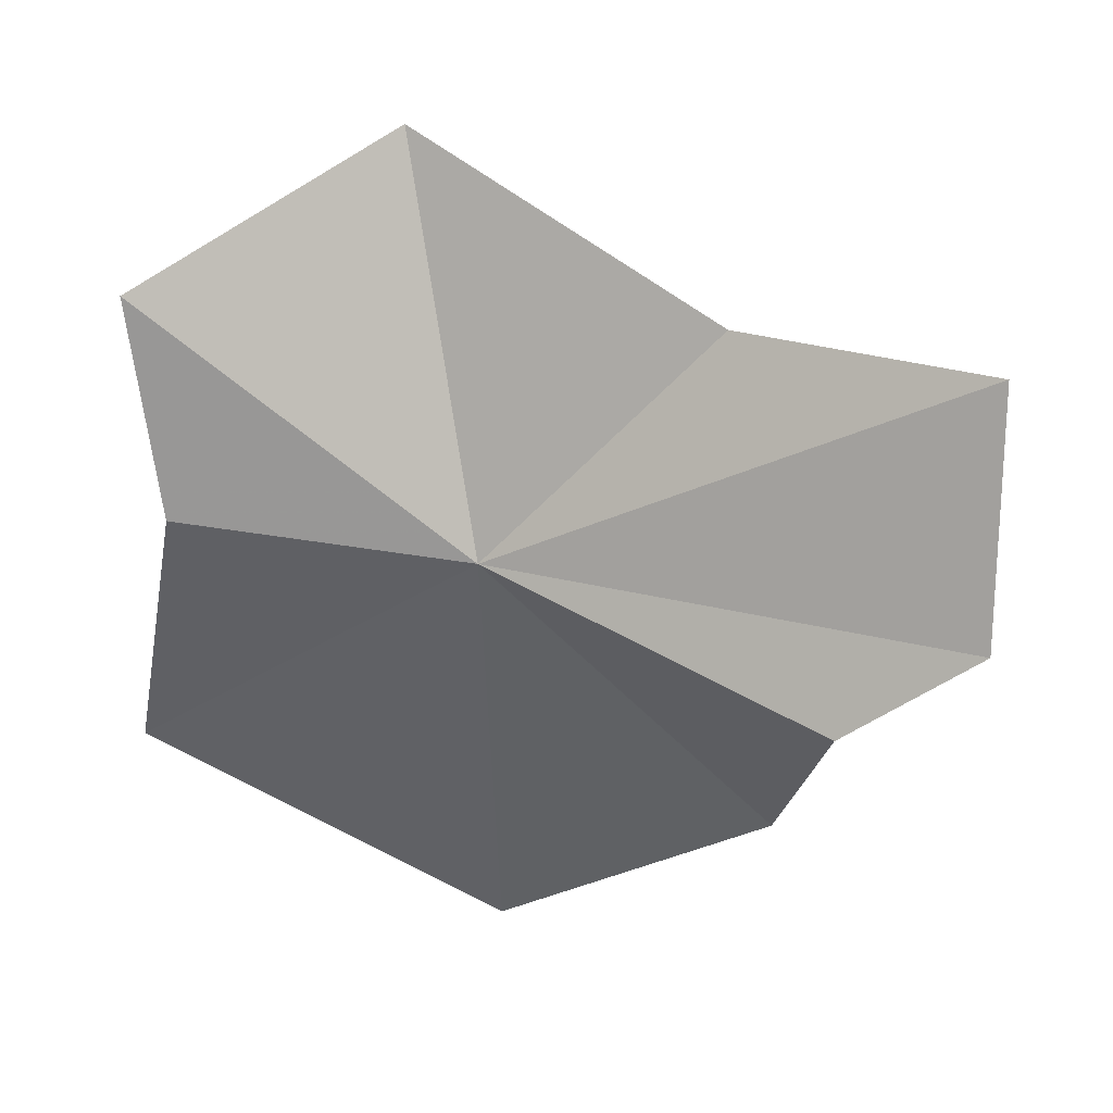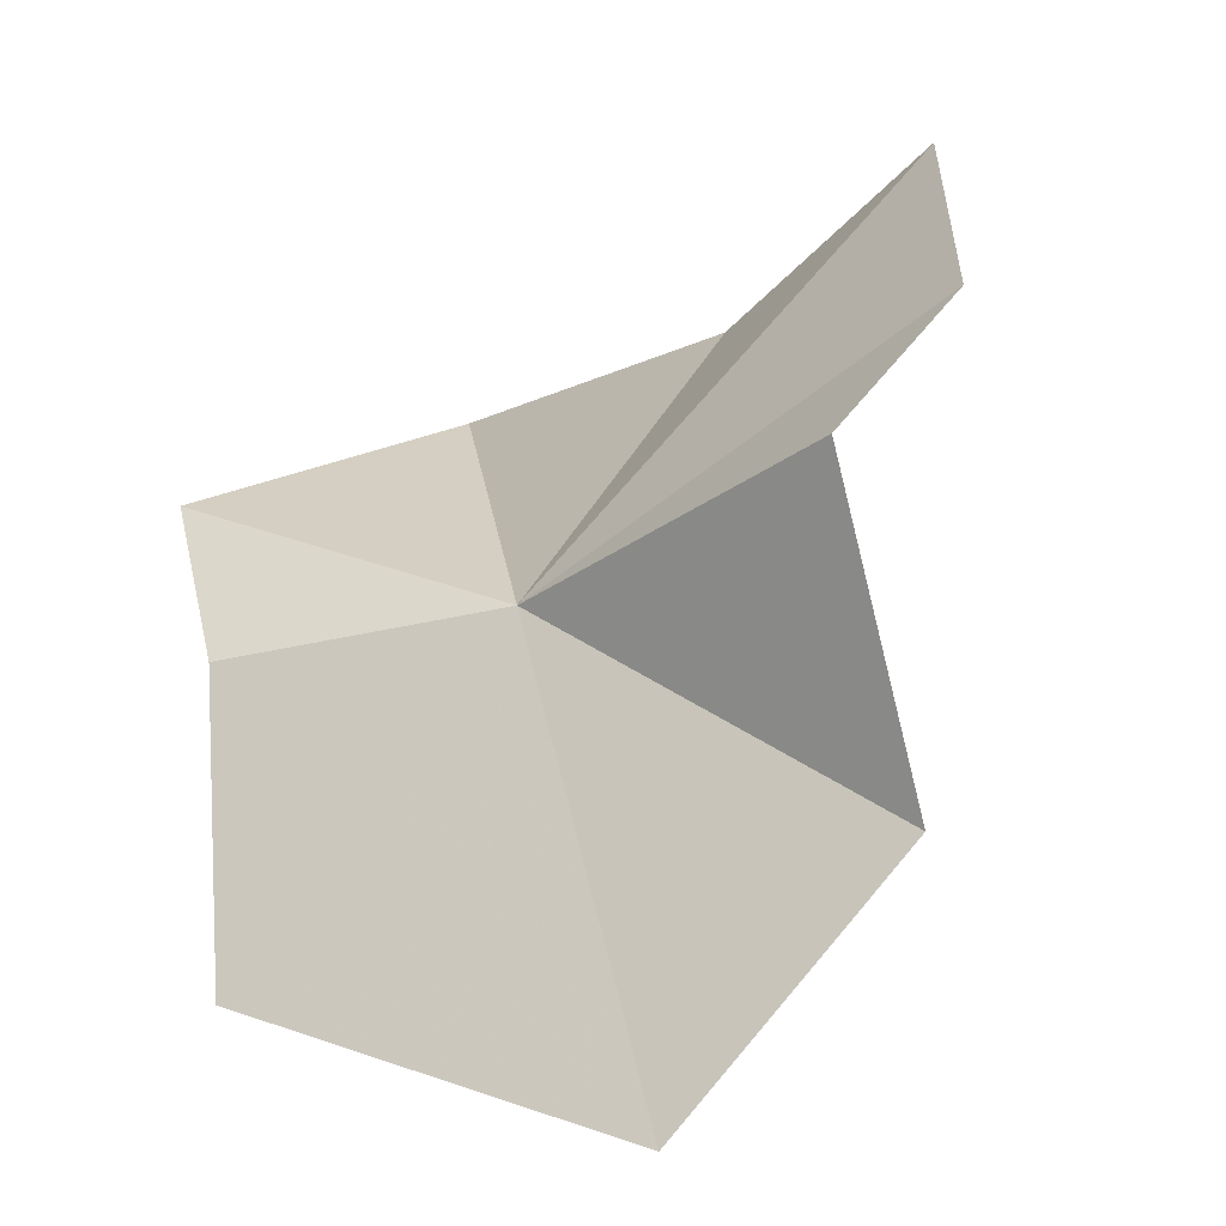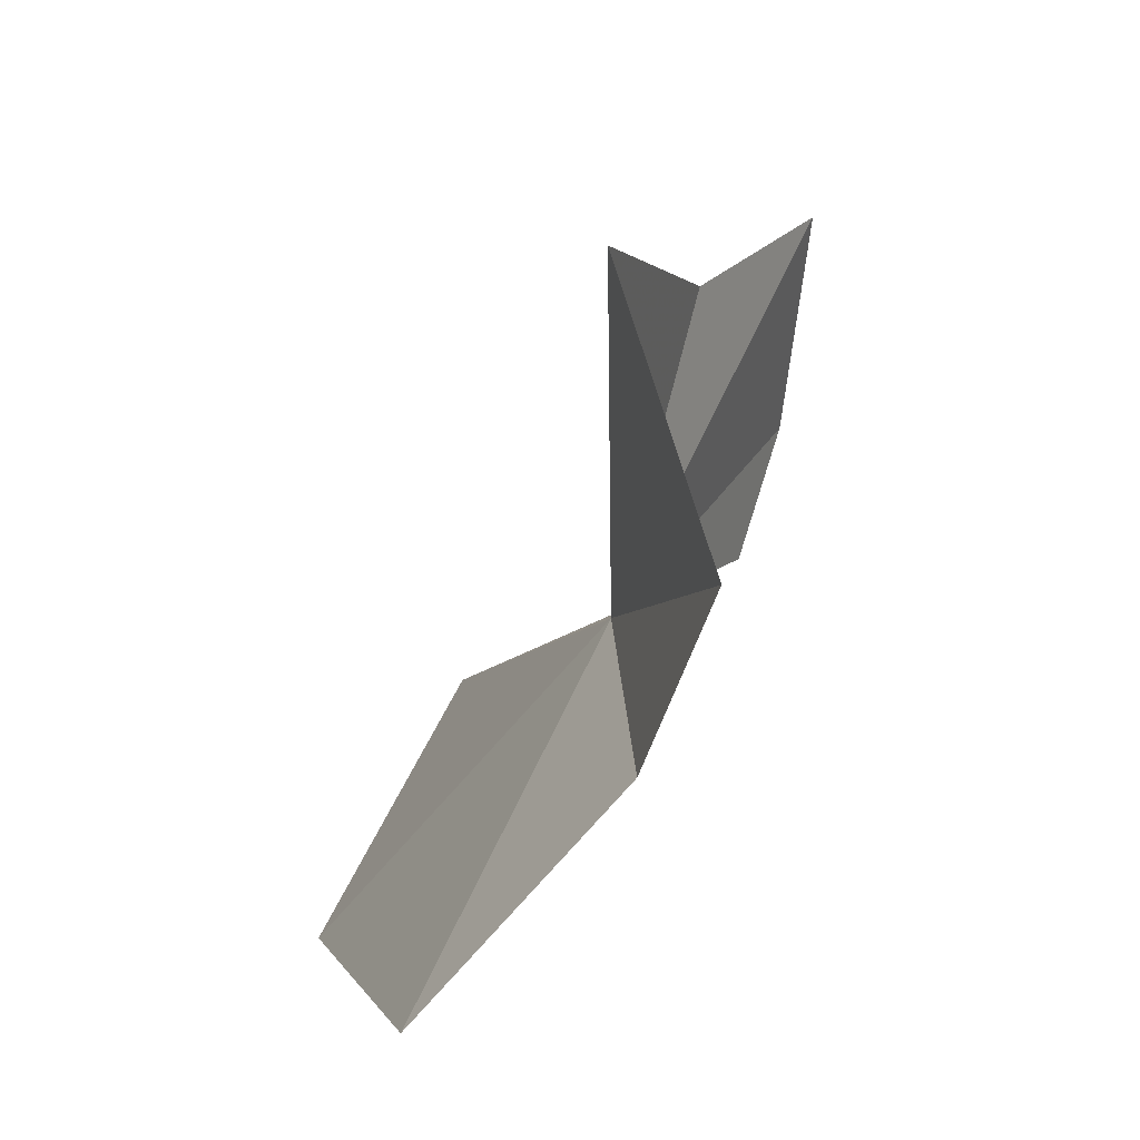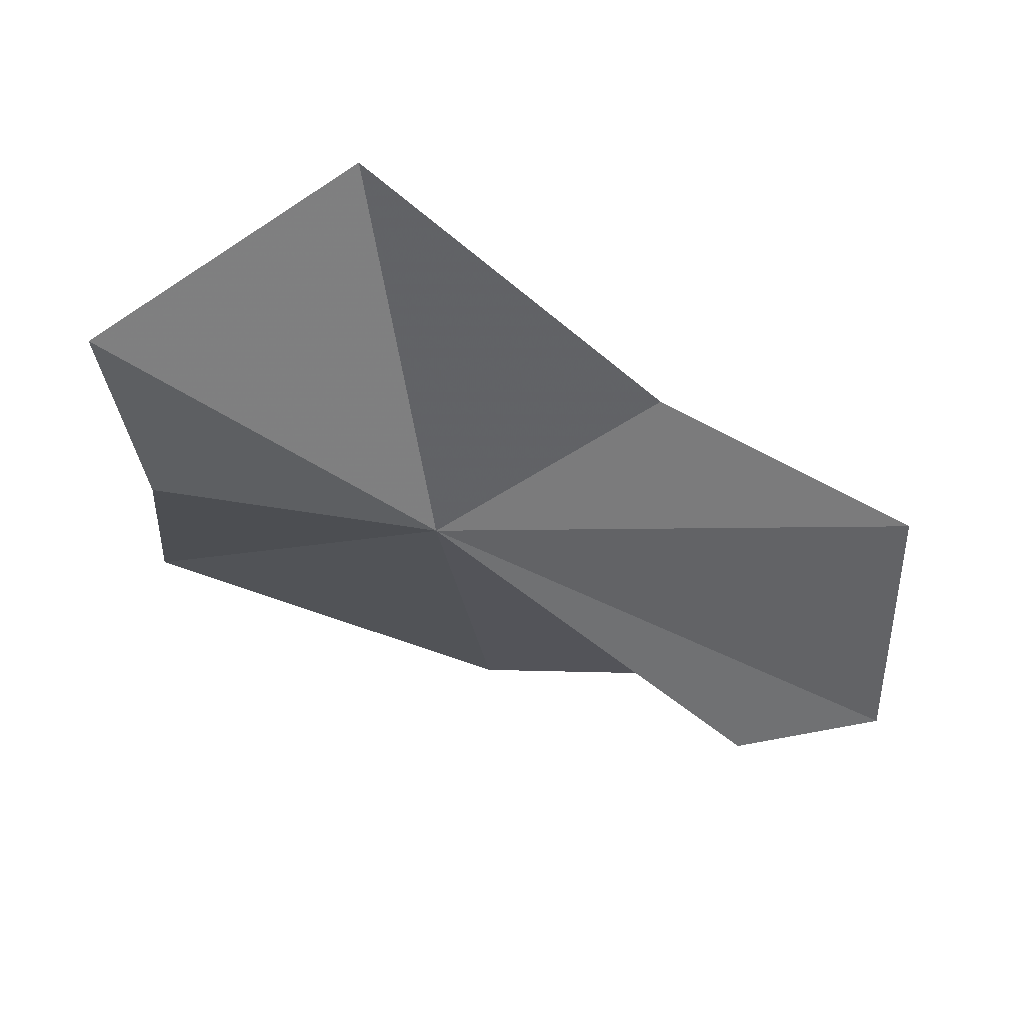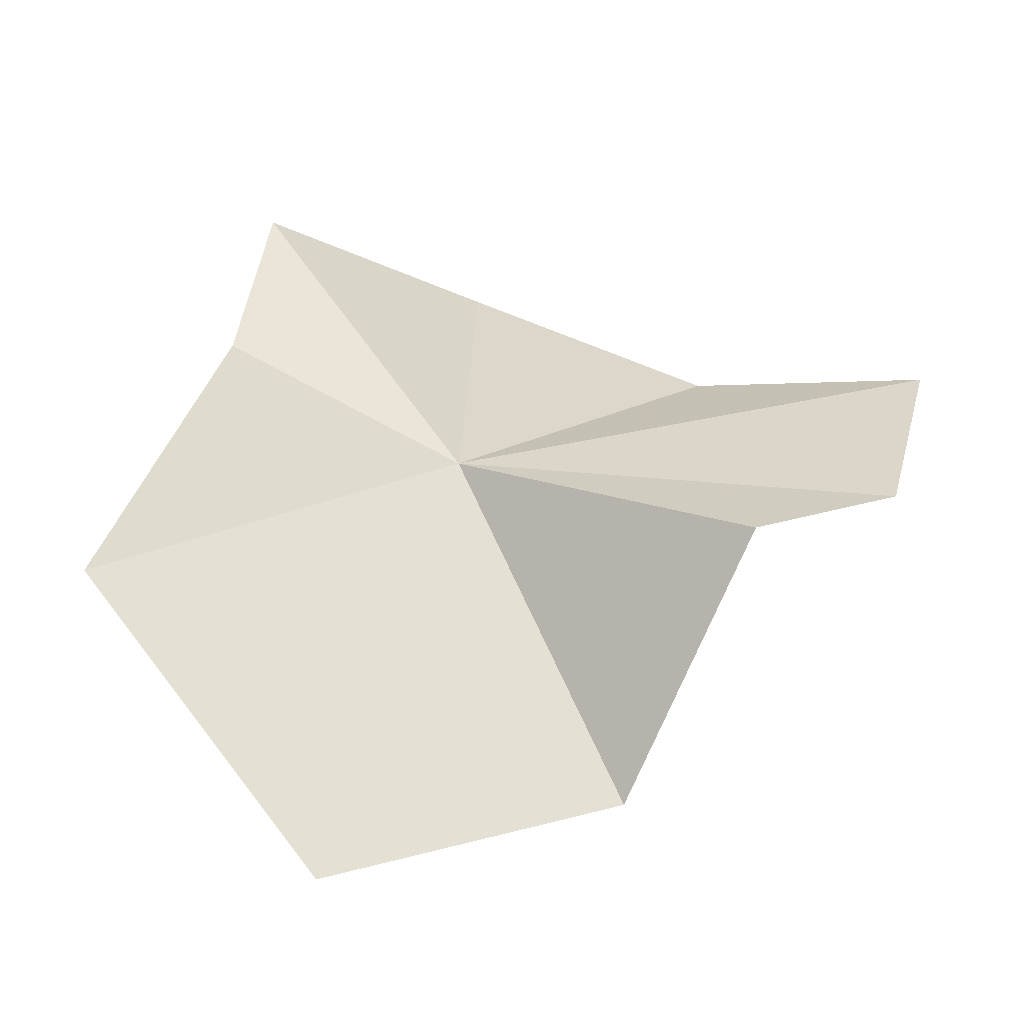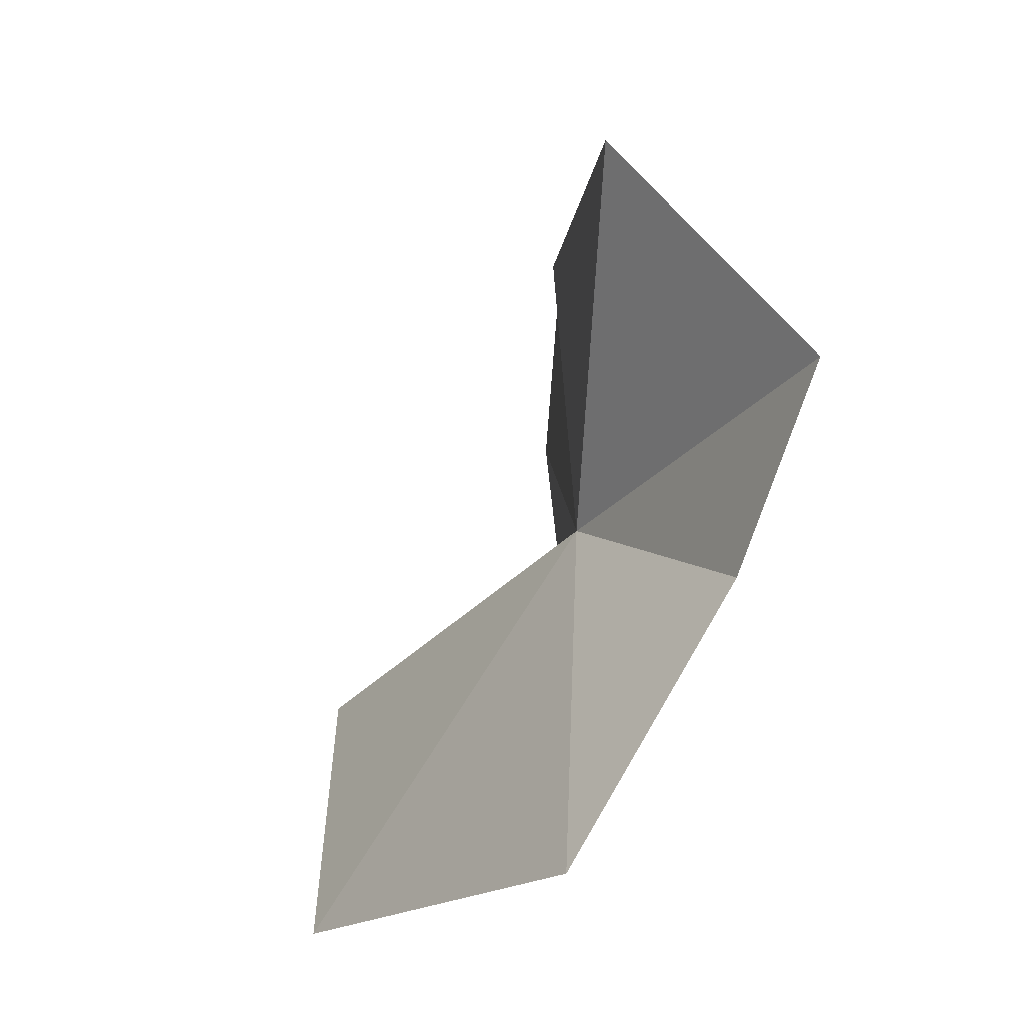
<metadata>
{"format":"obj","ext":"obj","renderer":"f3d","projection":"perspective","resolution":1024,"background":"white","views":[{"elev":5.8,"azim":-164.1,"up":"+Z"},{"elev":-59.6,"azim":-142.9,"up":"+Z"},{"elev":33.5,"azim":107.0,"up":"+Z"},{"elev":34.1,"azim":-157.3,"up":"+Z"},{"elev":29.5,"azim":-168.6,"up":"+Y"},{"elev":18.5,"azim":81.7,"up":"+Z"}]}
</metadata>
<code>
v 9.306 -18.68 48.41
v 0.239 -17.47 51.67
v 4.911 -18.43 52.41
v 10.47 -23.82 41.08
v 4.99 -22.88 43.27
v 10.5 -18.45 55.85
v 14.45 -15.64 52.96
v 14.24 -16.85 49.18
v 16.17 -20 44.94
v 0.495 -17.84 47.24
v 3.005 -17.98 45.76
f 1 3 2
f 1 5 4
f 1 6 3
f 1 7 6
f 1 8 7
f 1 4 9
f 1 9 8
f 1 2 10
f 1 10 11
f 1 11 5

</code>
